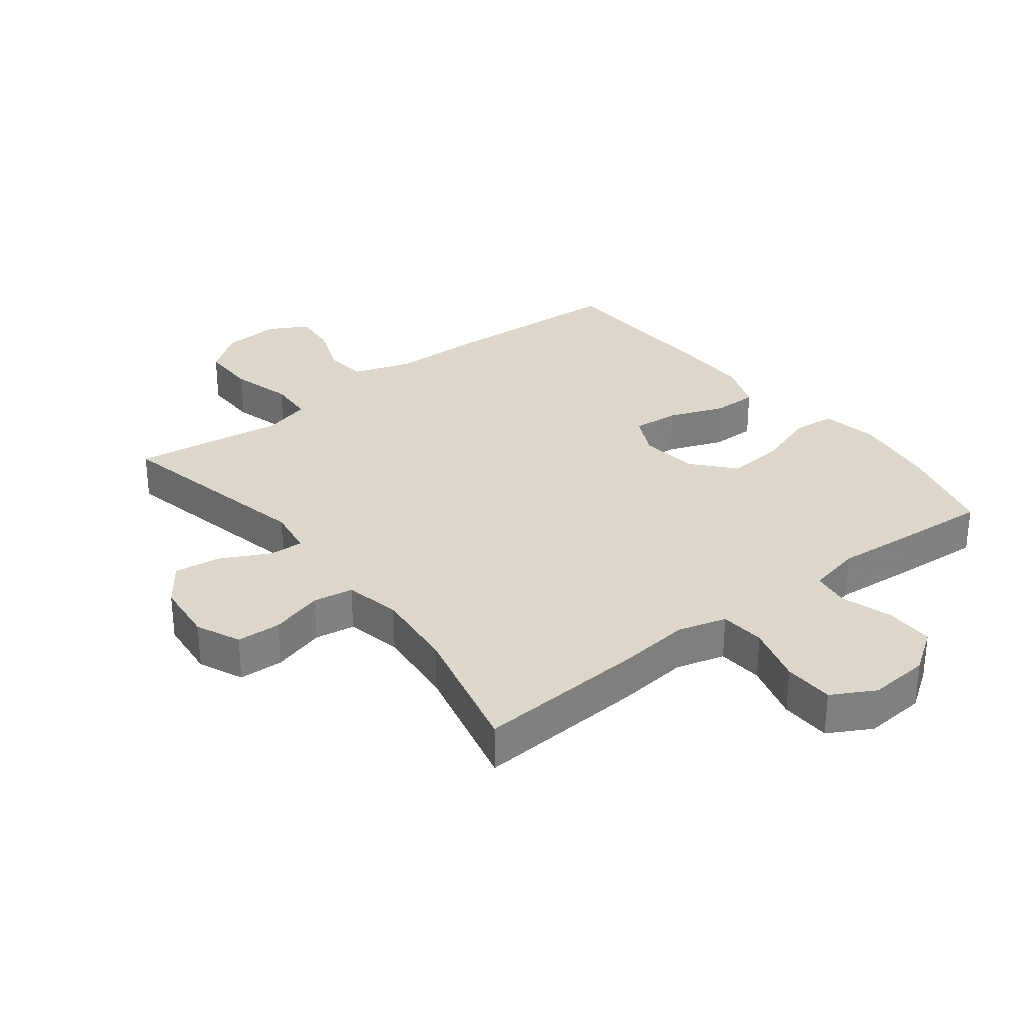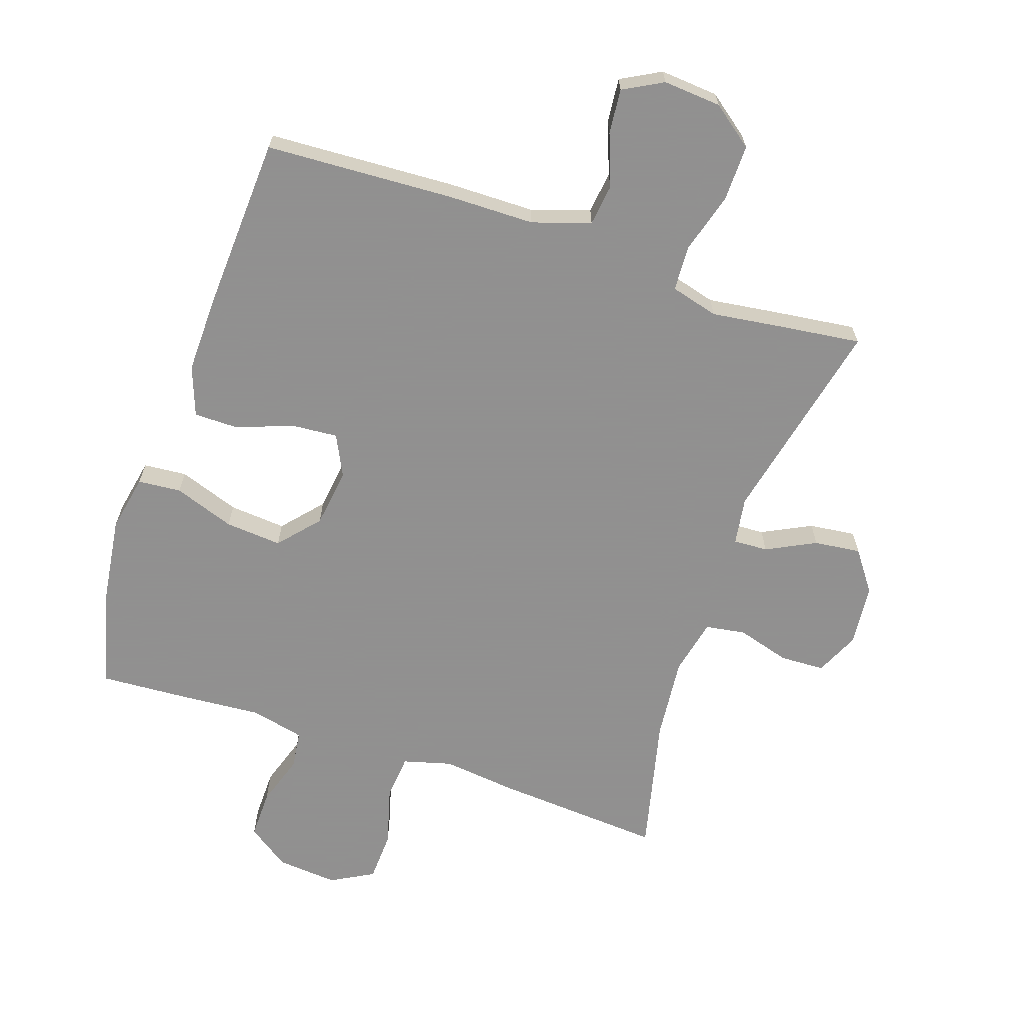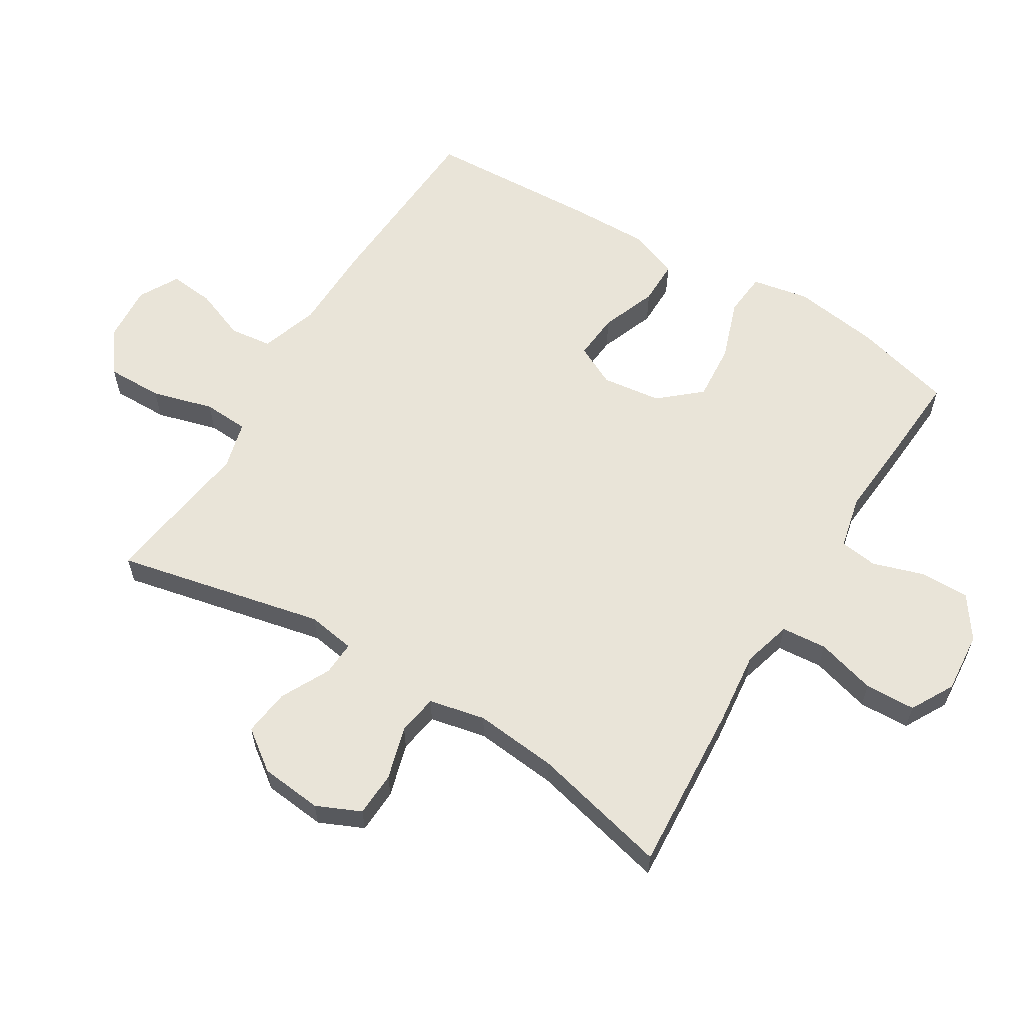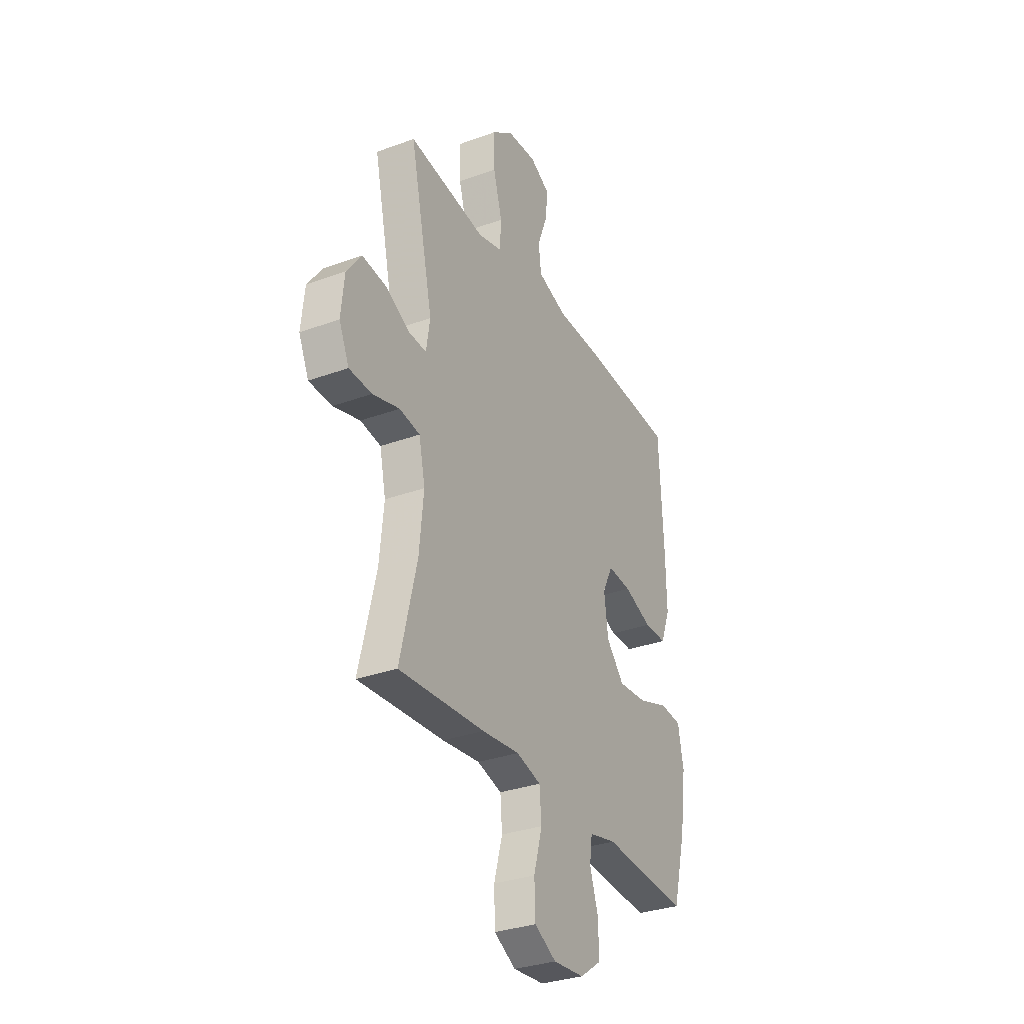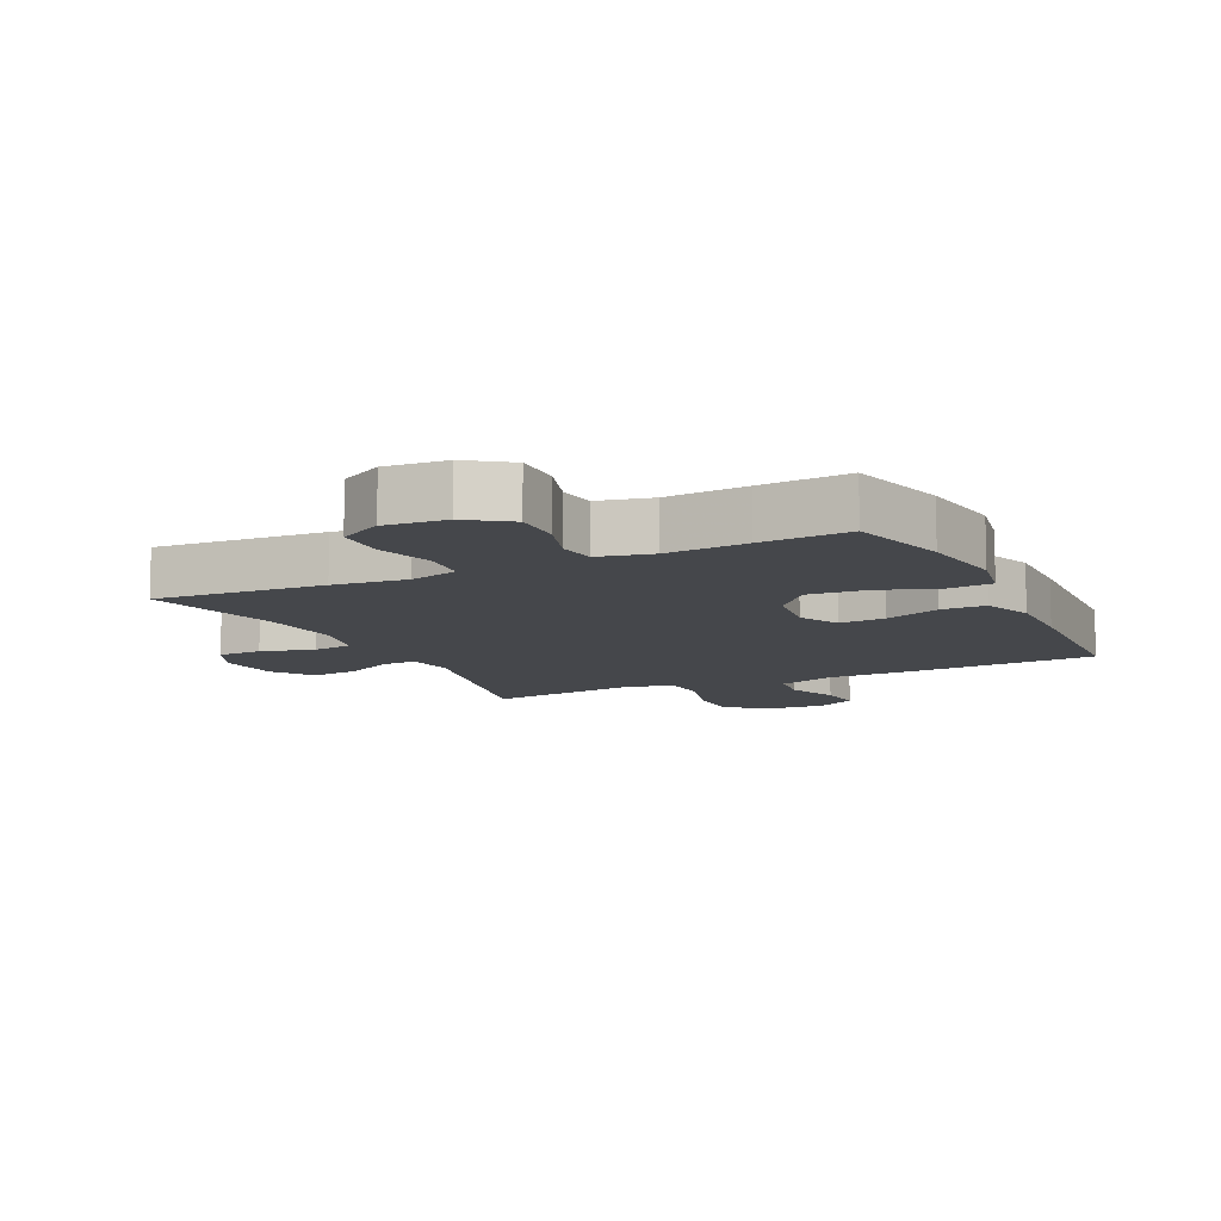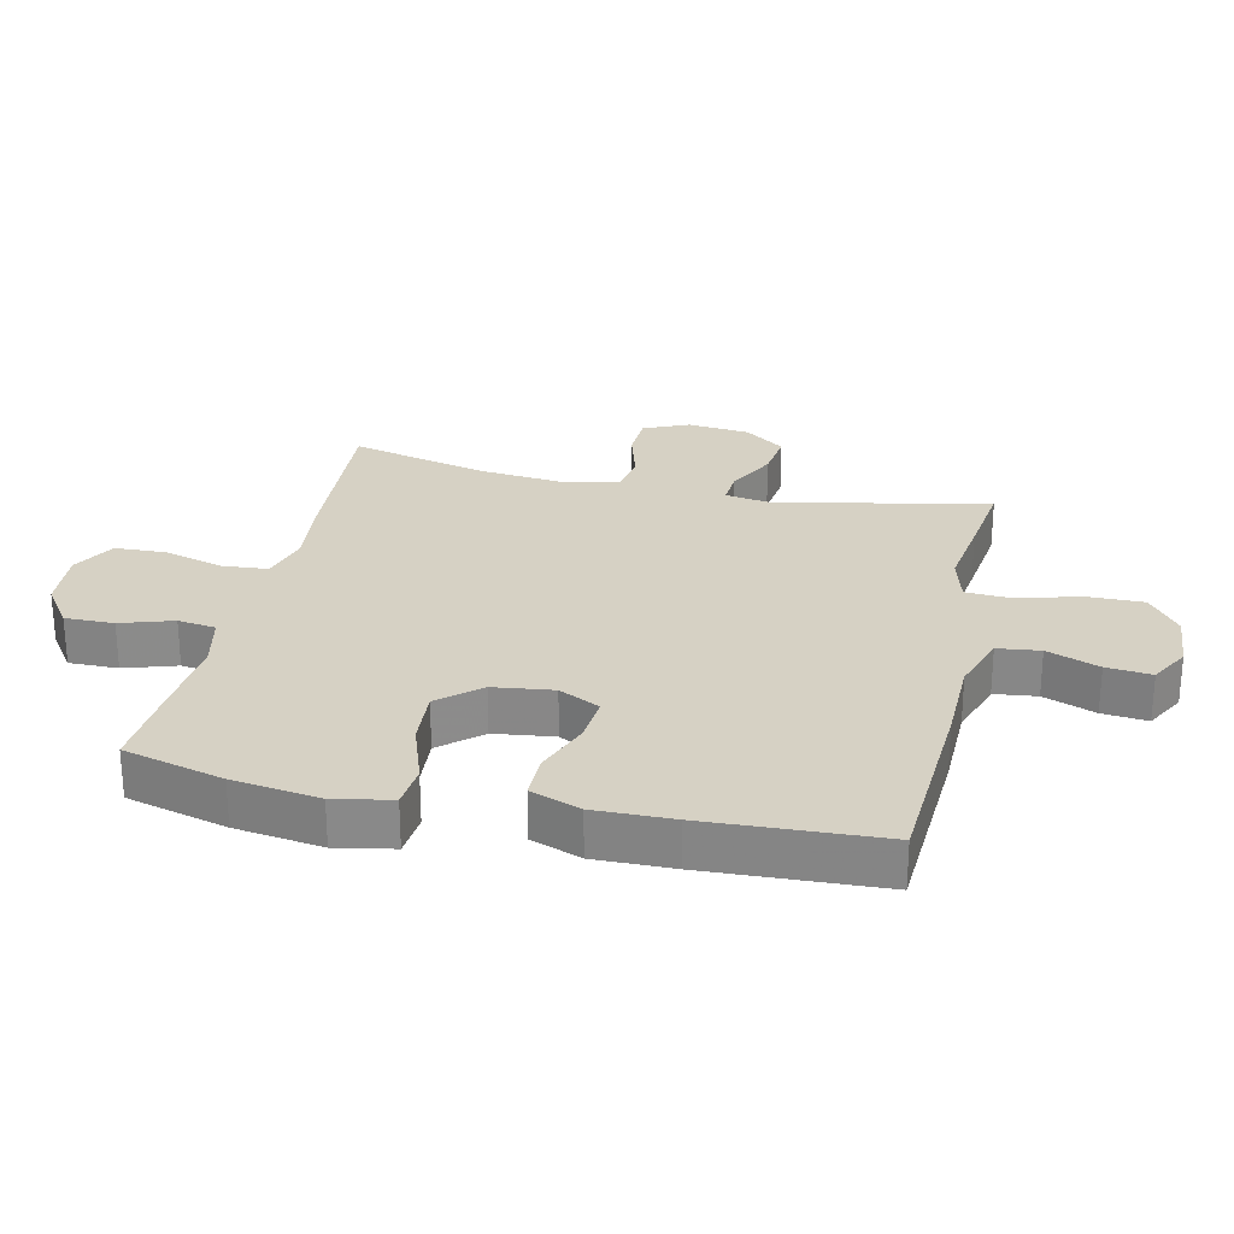
<metadata>
{"format":"obj","ext":"obj","renderer":"f3d","projection":"perspective","resolution":1024,"background":"white","views":[{"elev":30.8,"azim":142.3,"up":"+Y"},{"elev":-65.8,"azim":-18.9,"up":"+Y"},{"elev":60.4,"azim":121.5,"up":"+Y"},{"elev":-32.0,"azim":117.1,"up":"+Z"},{"elev":-10.3,"azim":-154.3,"up":"+Y"},{"elev":26.6,"azim":-77.3,"up":"+Y"}]}
</metadata>
<code>
v -0.5 0.07 0.5
v -0.205 0.07 0.516
v -0.069 0.07 0.518
v 0.022 0.07 0.548
v 0.03 0.07 0.614
v -0.001 0.07 0.695
v -0.008 0.07 0.765
v 0.054 0.07 0.799
v 0.145 0.07 0.792
v 0.21 0.07 0.743
v 0.209 0.07 0.655
v 0.182 0.07 0.559
v 0.186 0.07 0.488
v 0.261 0.07 0.468
v 0.376 0.07 0.484
v 0.5 0.07 0.5
v 0.429 0.07 0.175
v 0.441 0.07 0.1
v 0.495 0.07 0.103
v 0.572 0.07 0.142
v 0.645 0.07 0.151
v 0.691 0.07 0.088
v 0.701 0.07 -0.009
v 0.67 0.07 -0.078
v 0.6 0.07 -0.081
v 0.517 0.07 -0.057
v 0.454 0.07 -0.067
v 0.435 0.07 -0.155
v 0.448 0.07 -0.285
v 0.5 0.07 -0.5
v 0.235 0.07 -0.482
v 0.119 0.07 -0.469
v 0.043 0.07 -0.49
v 0.037 0.07 -0.561
v 0.063 0.07 -0.654
v 0.06 0.07 -0.733
v -0.007 0.07 -0.77
v -0.103 0.07 -0.762
v -0.169 0.07 -0.716
v -0.168 0.07 -0.64
v -0.142 0.07 -0.559
v -0.15 0.07 -0.5
v -0.234 0.07 -0.481
v -0.361 0.07 -0.491
v -0.5 0.07 -0.5
v -0.541 0.07 -0.344
v -0.56 0.07 -0.209
v -0.543 0.07 -0.12
v -0.475 0.07 -0.114
v -0.38 0.07 -0.147
v -0.291 0.07 -0.154
v -0.236 0.07 -0.091
v -0.224 0.07 0.002
v -0.256 0.07 0.066
v -0.329 0.07 0.06
v -0.416 0.07 0.027
v -0.486 0.07 0.027
v -0.515 0.07 0.105
v -0.513 0.07 0.227
v -0.5 0 0.5
v -0.205 0 0.516
v -0.069 0 0.518
v 0.022 0 0.548
v 0.03 0 0.614
v -0.001 0 0.695
v -0.008 0 0.765
v 0.054 0 0.799
v 0.145 0 0.792
v 0.21 0 0.743
v 0.209 0 0.655
v 0.182 0 0.559
v 0.186 0 0.488
v 0.261 0 0.468
v 0.376 0 0.484
v 0.5 0 0.5
v 0.429 0 0.175
v 0.441 0 0.1
v 0.495 0 0.103
v 0.572 0 0.142
v 0.645 0 0.151
v 0.691 0 0.088
v 0.701 0 -0.009
v 0.67 0 -0.078
v 0.6 0 -0.081
v 0.517 0 -0.057
v 0.454 0 -0.067
v 0.435 0 -0.155
v 0.448 0 -0.285
v 0.5 0 -0.5
v 0.235 0 -0.482
v 0.119 0 -0.469
v 0.043 0 -0.49
v 0.037 0 -0.561
v 0.063 0 -0.654
v 0.06 0 -0.733
v -0.007 0 -0.77
v -0.103 0 -0.762
v -0.169 0 -0.716
v -0.168 0 -0.64
v -0.142 0 -0.559
v -0.15 0 -0.5
v -0.234 0 -0.481
v -0.361 0 -0.491
v -0.5 0 -0.5
v -0.541 0 -0.344
v -0.56 0 -0.209
v -0.543 0 -0.12
v -0.475 0 -0.114
v -0.38 0 -0.147
v -0.291 0 -0.154
v -0.236 0 -0.091
v -0.224 0 0.002
v -0.256 0 0.066
v -0.329 0 0.06
v -0.416 0 0.027
v -0.486 0 0.027
v -0.515 0 0.105
v -0.513 0 0.227
f 55 56 57 58
f 54 55 58 59
f 47 48 49 50
f 47 50 51
f 46 47 51
f 43 44 45 46
f 42 43 46 51
f 38 39 40 41
f 38 41 42
f 37 38 42
f 34 35 36 37
f 33 34 37 42
f 32 33 42 51
f 29 30 31 32
f 28 29 32 51
f 23 24 25 26
f 23 26 27
f 22 23 27
f 19 20 21 22
f 18 19 22 27
f 17 18 27 28
f 14 15 16 17
f 13 14 17 28
f 9 10 11 12
f 9 12 13
f 8 9 13
f 5 6 7 8
f 4 5 8 13
f 3 4 13 28
f 54 59 1 2
f 53 54 2 3
f 52 53 3 28
f 28 51 52
f 117 116 115 114
f 118 117 114 113
f 109 108 107 106
f 110 109 106
f 110 106 105
f 105 104 103 102
f 110 105 102 101
f 100 99 98 97
f 101 100 97
f 101 97 96
f 96 95 94 93
f 101 96 93 92
f 110 101 92 91
f 91 90 89 88
f 110 91 88 87
f 85 84 83 82
f 86 85 82
f 86 82 81
f 81 80 79 78
f 86 81 78 77
f 87 86 77 76
f 76 75 74 73
f 87 76 73 72
f 71 70 69 68
f 72 71 68
f 72 68 67
f 67 66 65 64
f 72 67 64 63
f 87 72 63 62
f 61 60 118 113
f 62 61 113 112
f 87 62 112 111
f 111 110 87
f 1 60 61 2
f 2 61 62 3
f 3 62 63 4
f 4 63 64 5
f 5 64 65 6
f 6 65 66 7
f 7 66 67 8
f 8 67 68 9
f 9 68 69 10
f 10 69 70 11
f 11 70 71 12
f 12 71 72 13
f 13 72 73 14
f 14 73 74 15
f 15 74 75 16
f 16 75 76 17
f 17 76 77 18
f 18 77 78 19
f 19 78 79 20
f 20 79 80 21
f 21 80 81 22
f 22 81 82 23
f 23 82 83 24
f 24 83 84 25
f 25 84 85 26
f 26 85 86 27
f 27 86 87 28
f 28 87 88 29
f 29 88 89 30
f 30 89 90 31
f 31 90 91 32
f 32 91 92 33
f 33 92 93 34
f 34 93 94 35
f 35 94 95 36
f 36 95 96 37
f 37 96 97 38
f 38 97 98 39
f 39 98 99 40
f 40 99 100 41
f 41 100 101 42
f 42 101 102 43
f 43 102 103 44
f 44 103 104 45
f 45 104 105 46
f 46 105 106 47
f 47 106 107 48
f 48 107 108 49
f 49 108 109 50
f 50 109 110 51
f 51 110 111 52
f 52 111 112 53
f 53 112 113 54
f 54 113 114 55
f 55 114 115 56
f 56 115 116 57
f 57 116 117 58
f 58 117 118 59
f 59 118 60 1

</code>
